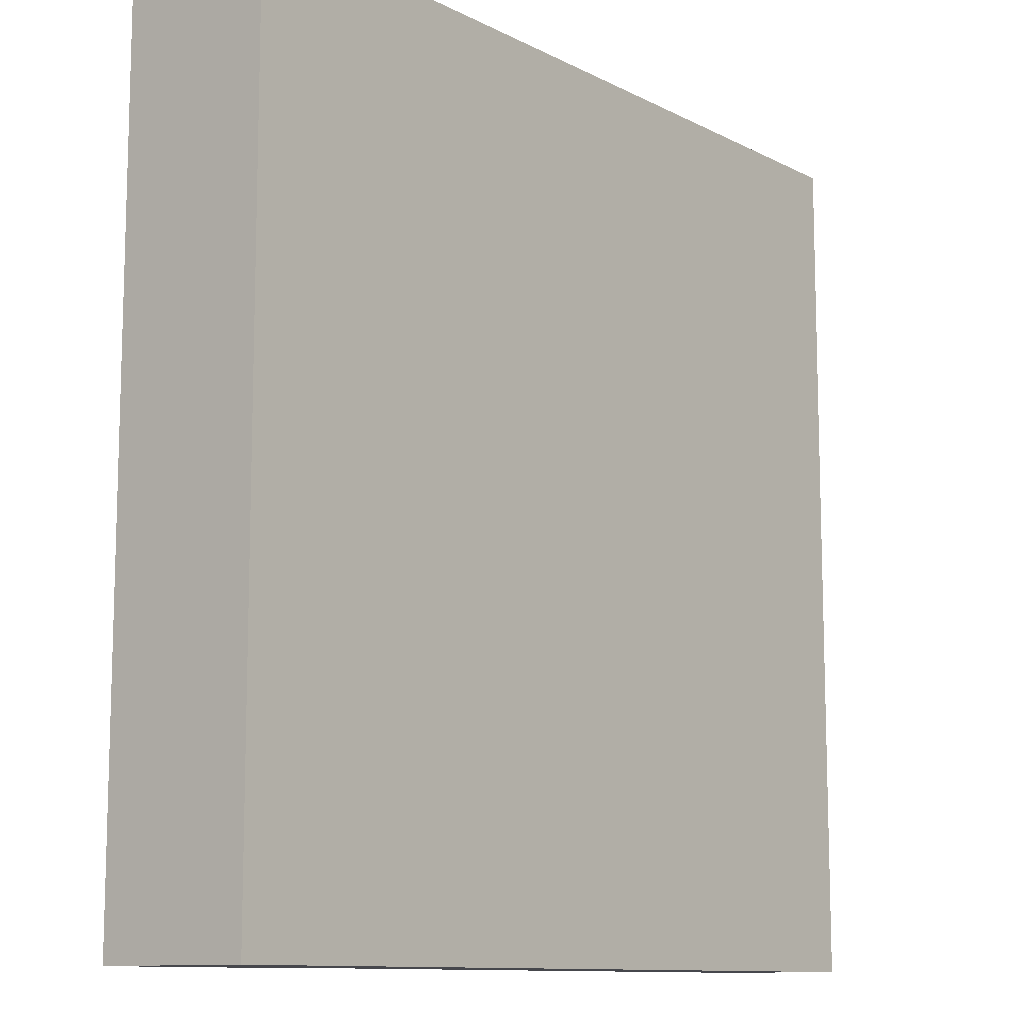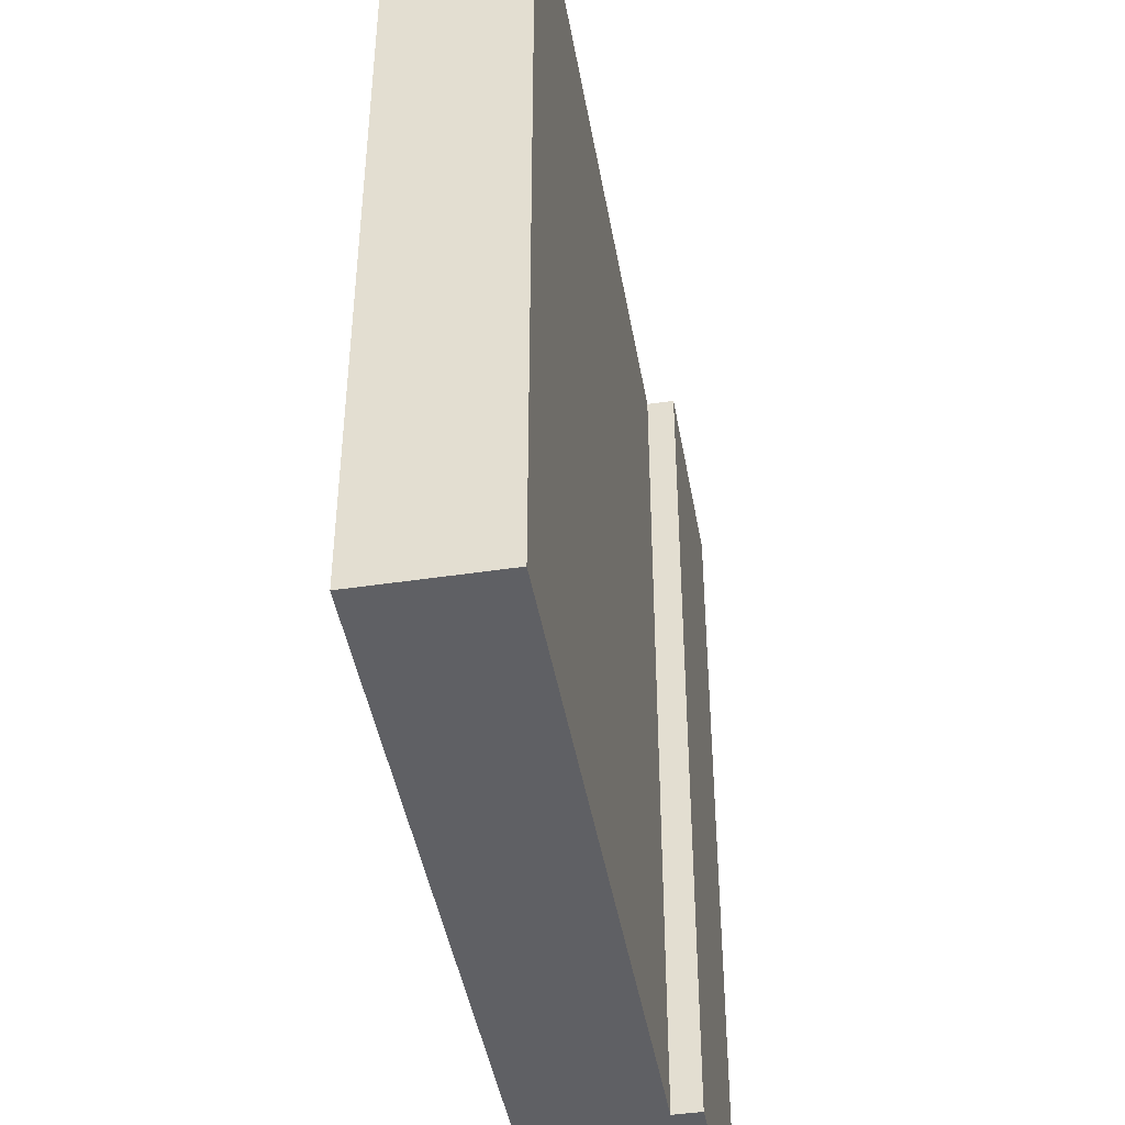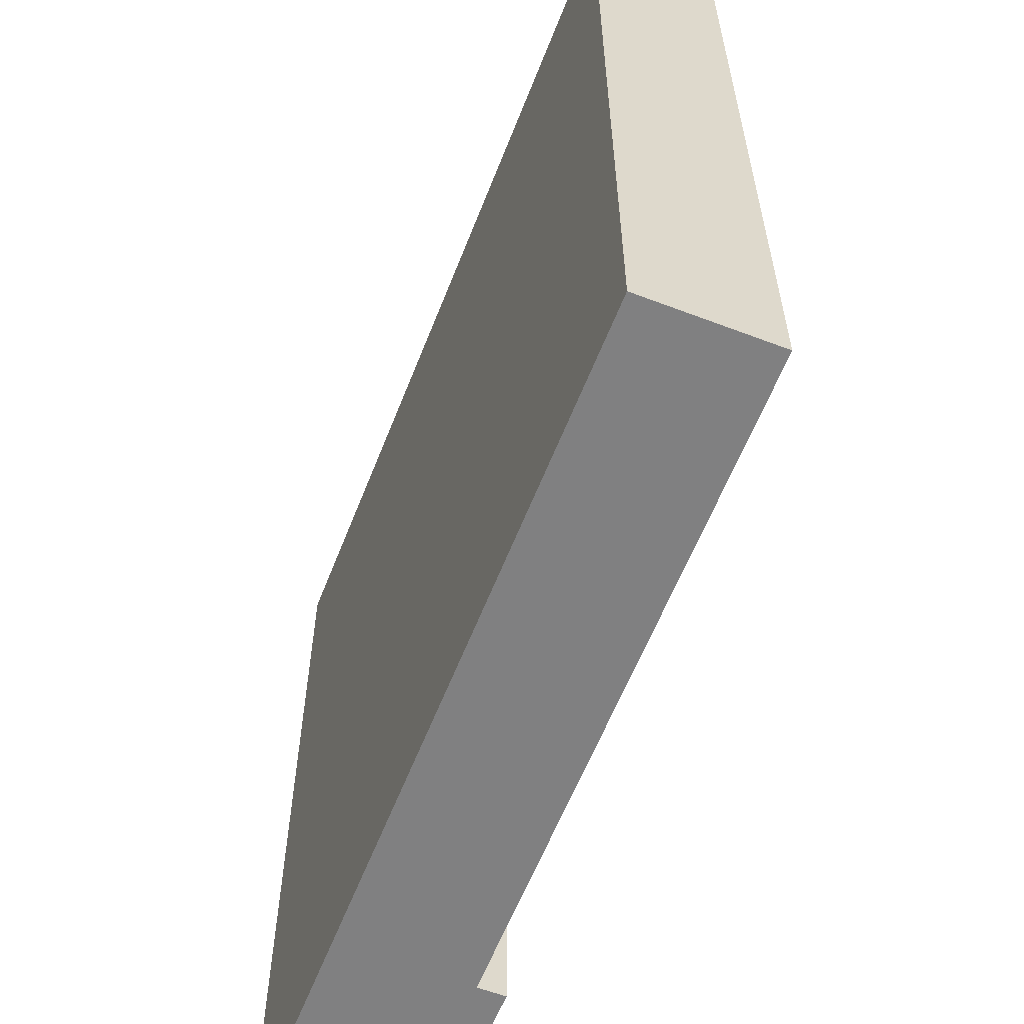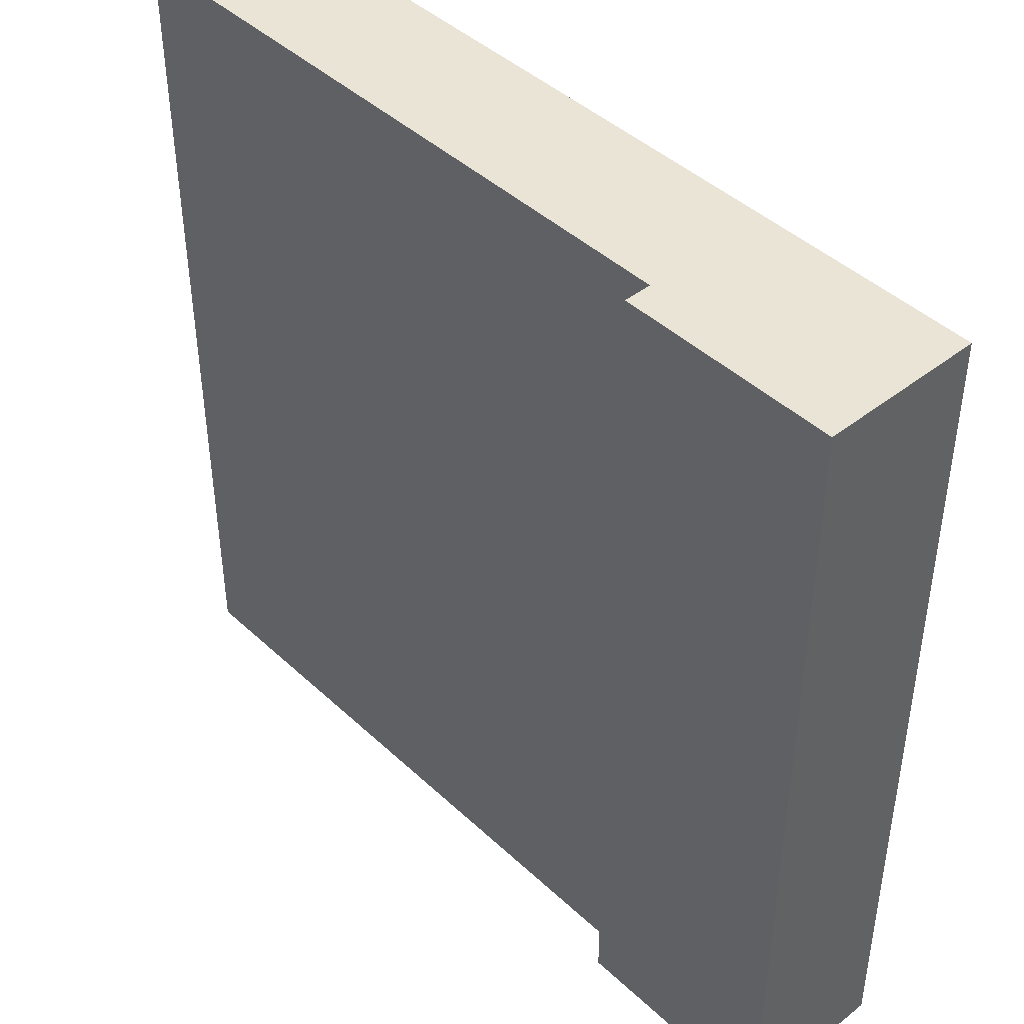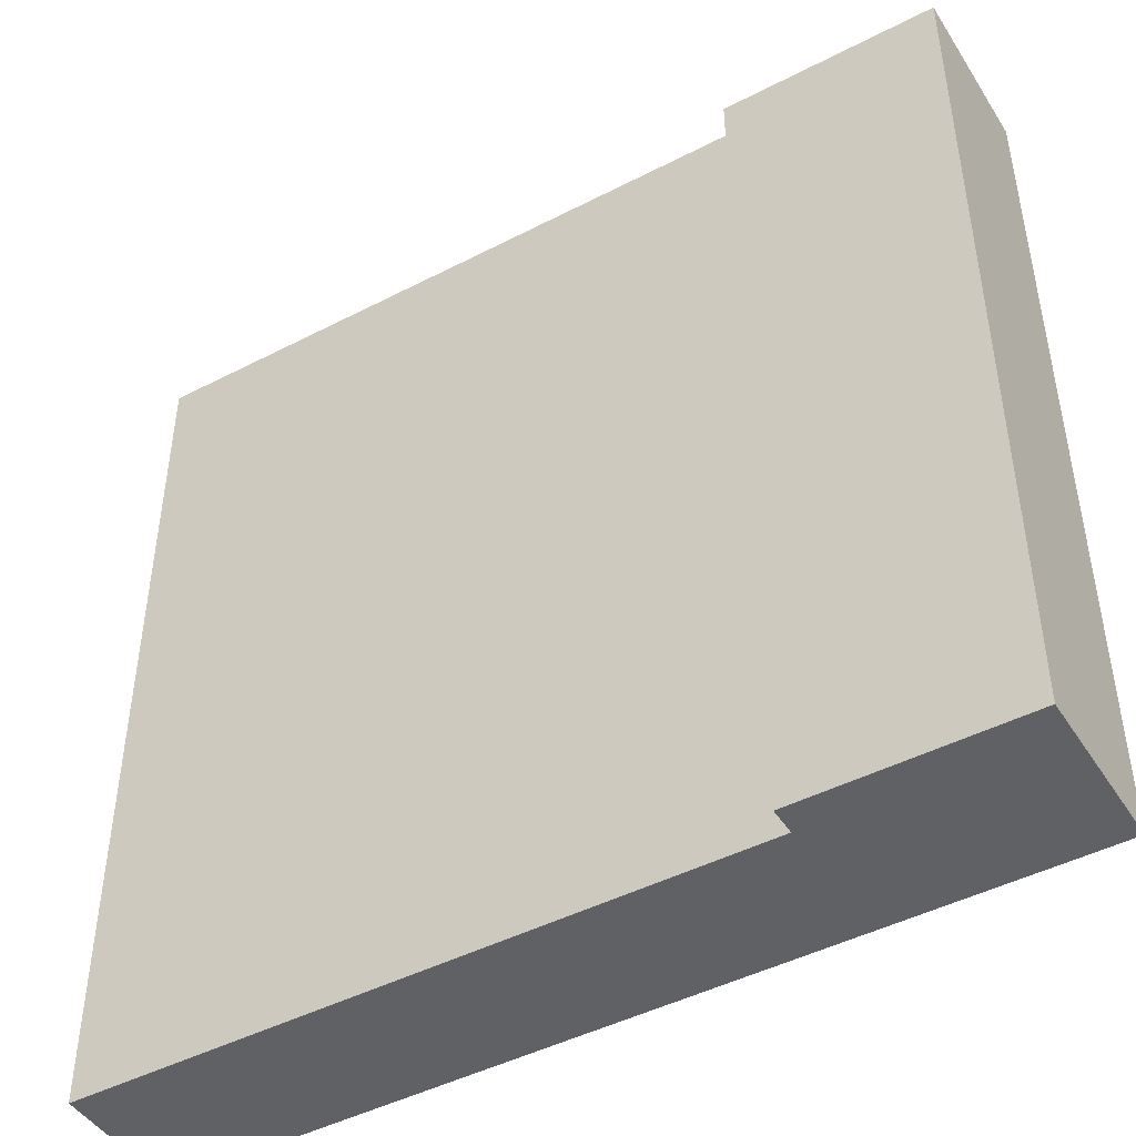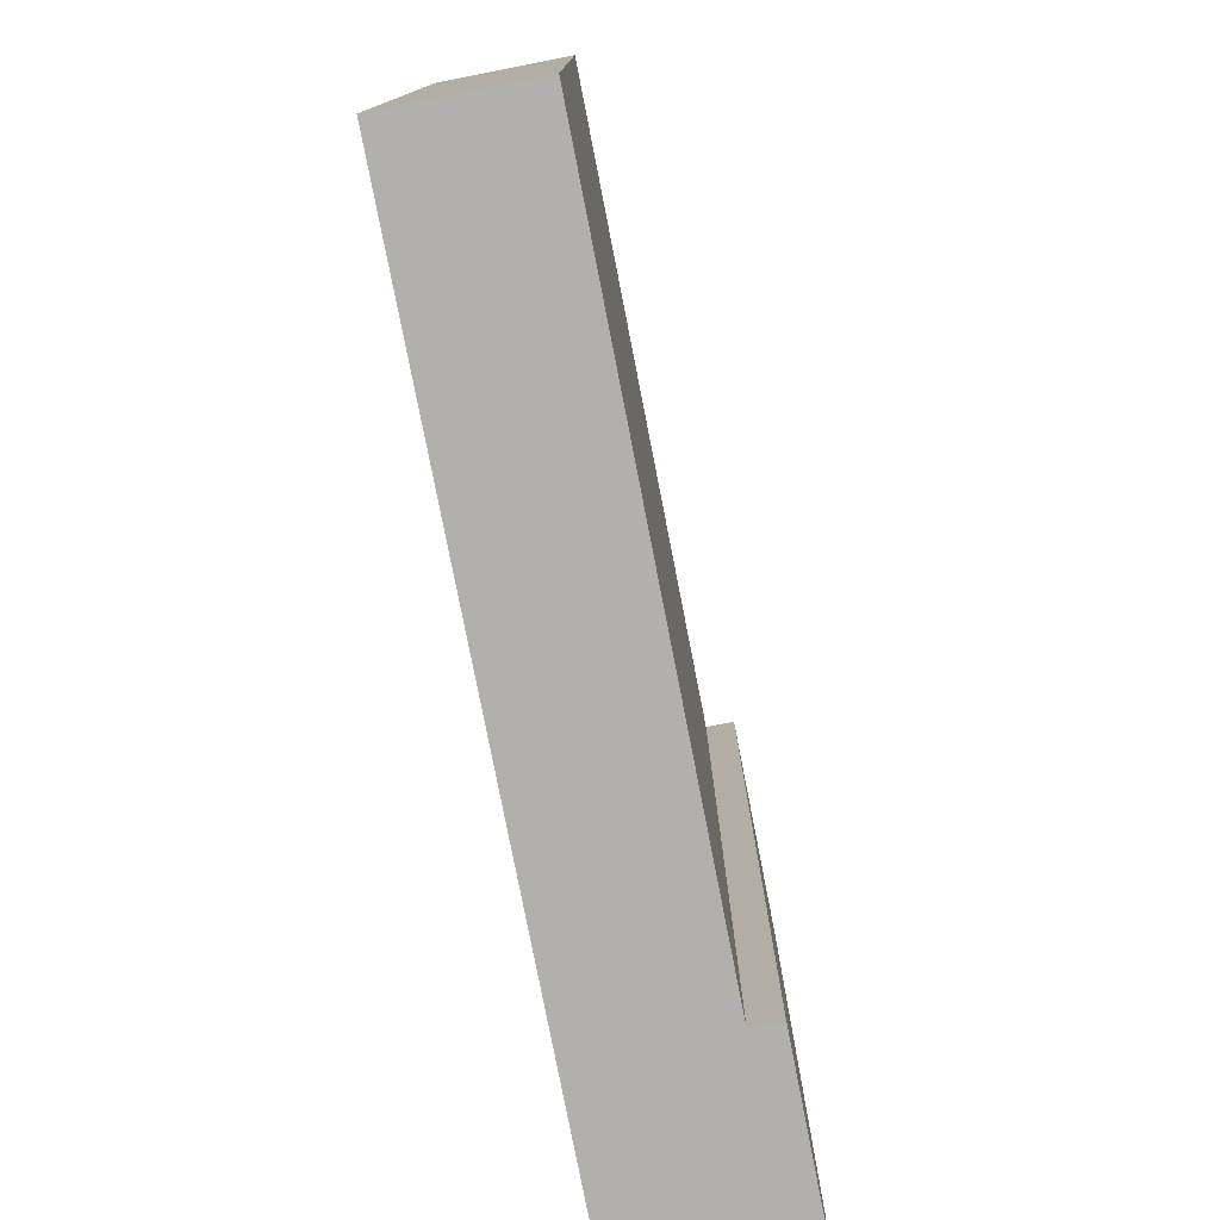
<metadata>
{"format":"obj","ext":"obj","renderer":"f3d","projection":"perspective","resolution":1024,"background":"white","views":[{"elev":-11.0,"azim":-51.1,"up":"+Z"},{"elev":-44.6,"azim":99.9,"up":"+Z"},{"elev":-60.2,"azim":68.7,"up":"+Z"},{"elev":43.8,"azim":-132.6,"up":"+Z"},{"elev":-46.0,"azim":-149.3,"up":"+Z"},{"elev":-78.6,"azim":101.1,"up":"+Z"}]}
</metadata>
<code>
o roadTile_174
v 0 0 -0
v 6 0 -0
v 6 3.64 0
v 6 4.4 0
v 0 4.4 0
v 24 1e-06 -24
v 24 0 0
v 0 1e-06 -24
v 6 1e-06 -24
v 24 3.64 -24
v 24 3.64 0
v 6 3.64 -24
v 0 4.4 -24
v 6 4.4 -24
f 3 4 5
f 2 8 9
f 13 12 8
f 1 13 8
f 4 13 5
f 4 12 14
f 5 1 3
f 1 2 3
f 9 6 7
f 2 1 8
f 9 7 2
f 14 12 13
f 12 9 8
f 1 5 13
f 4 14 13
f 4 3 12
f 11 6 10
f 10 3 11
f 9 10 6
f 11 2 7
f 11 7 6
f 10 12 3
f 9 12 10
f 11 3 2

</code>
